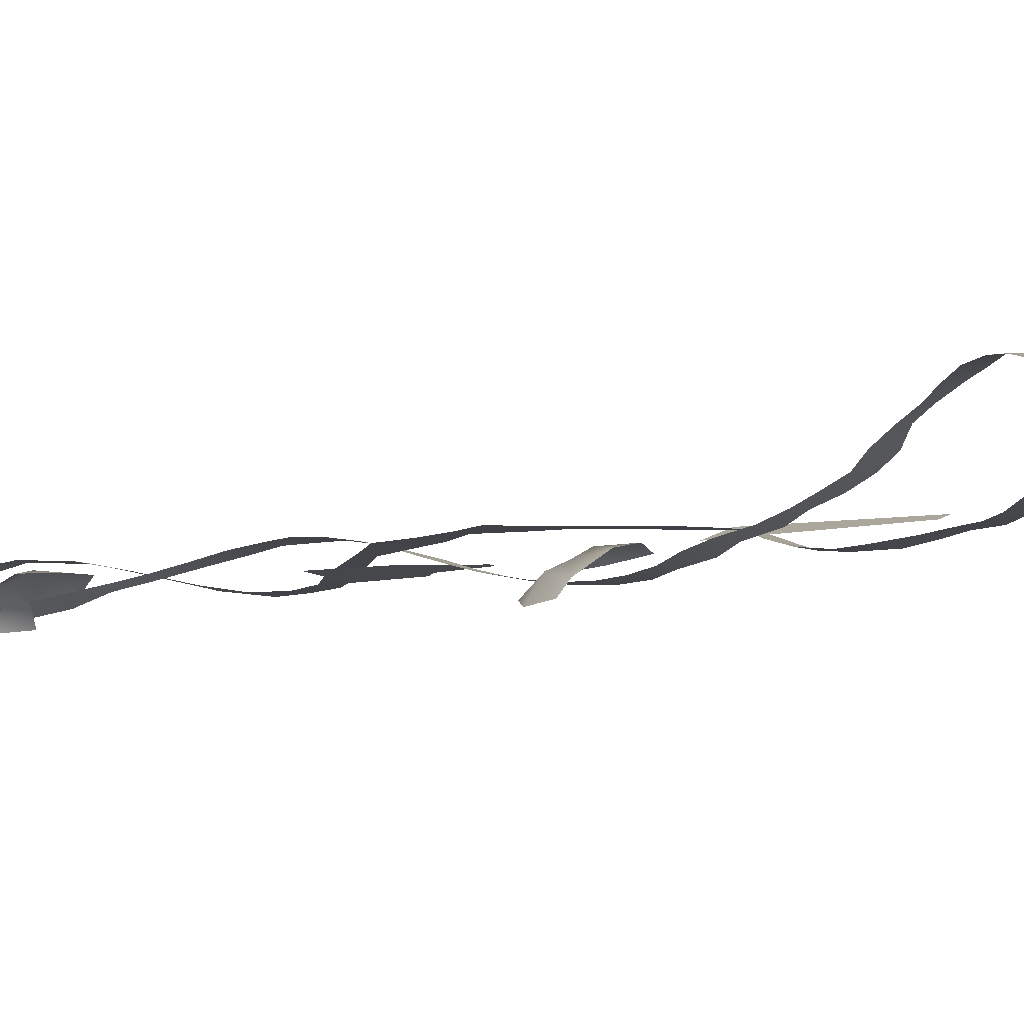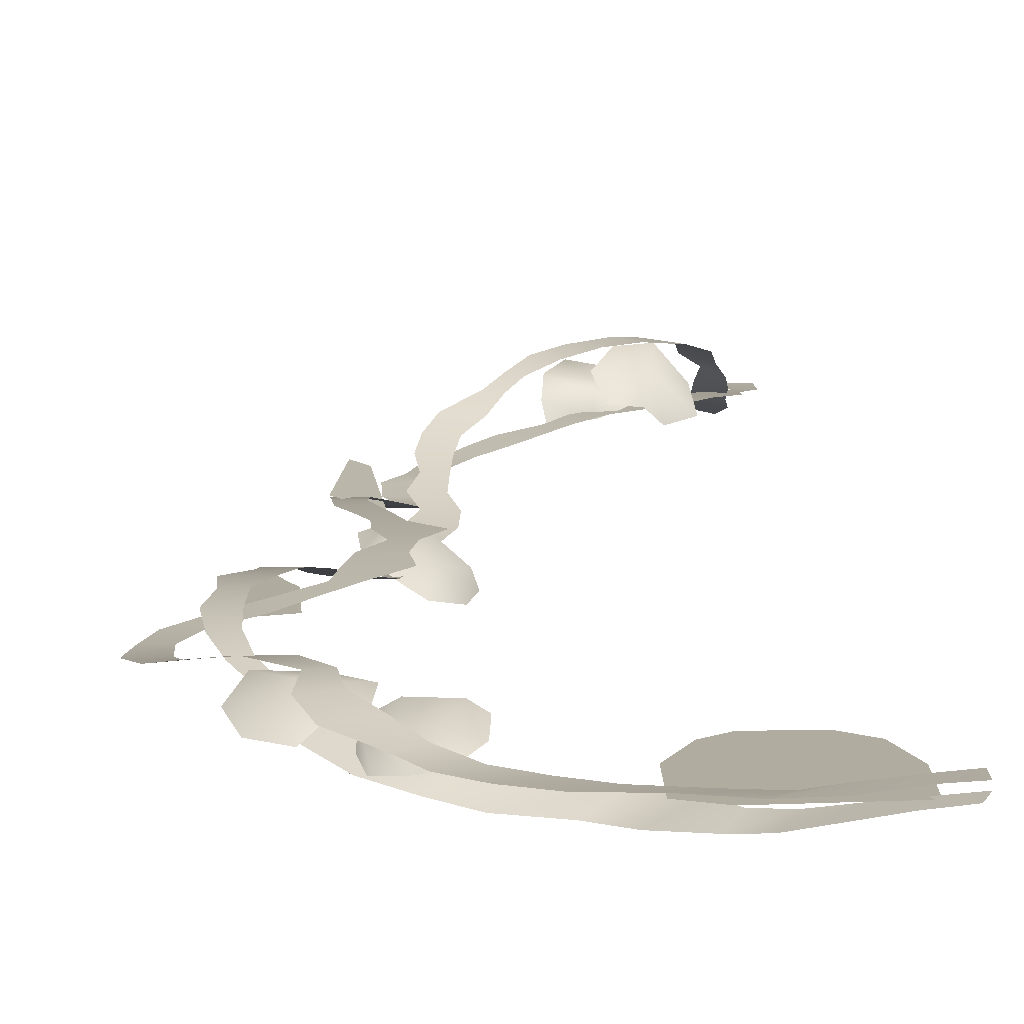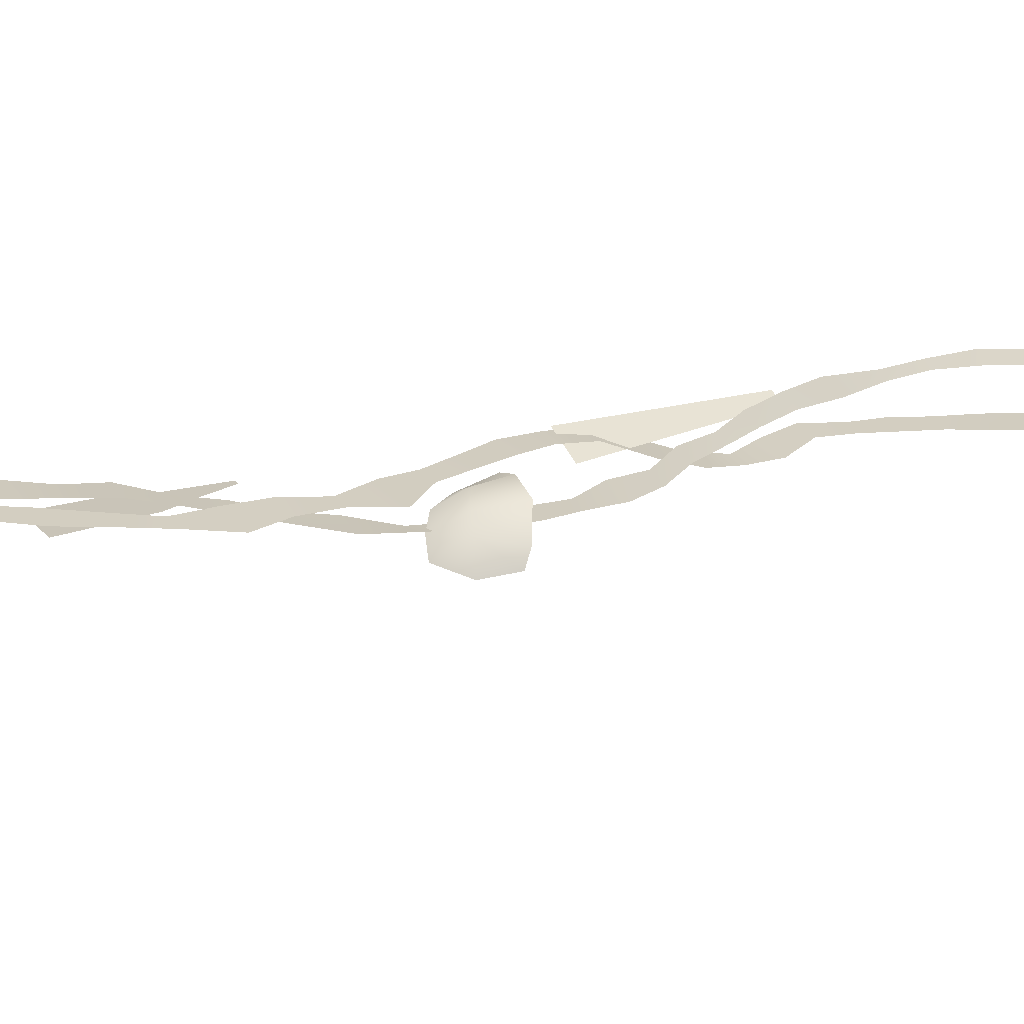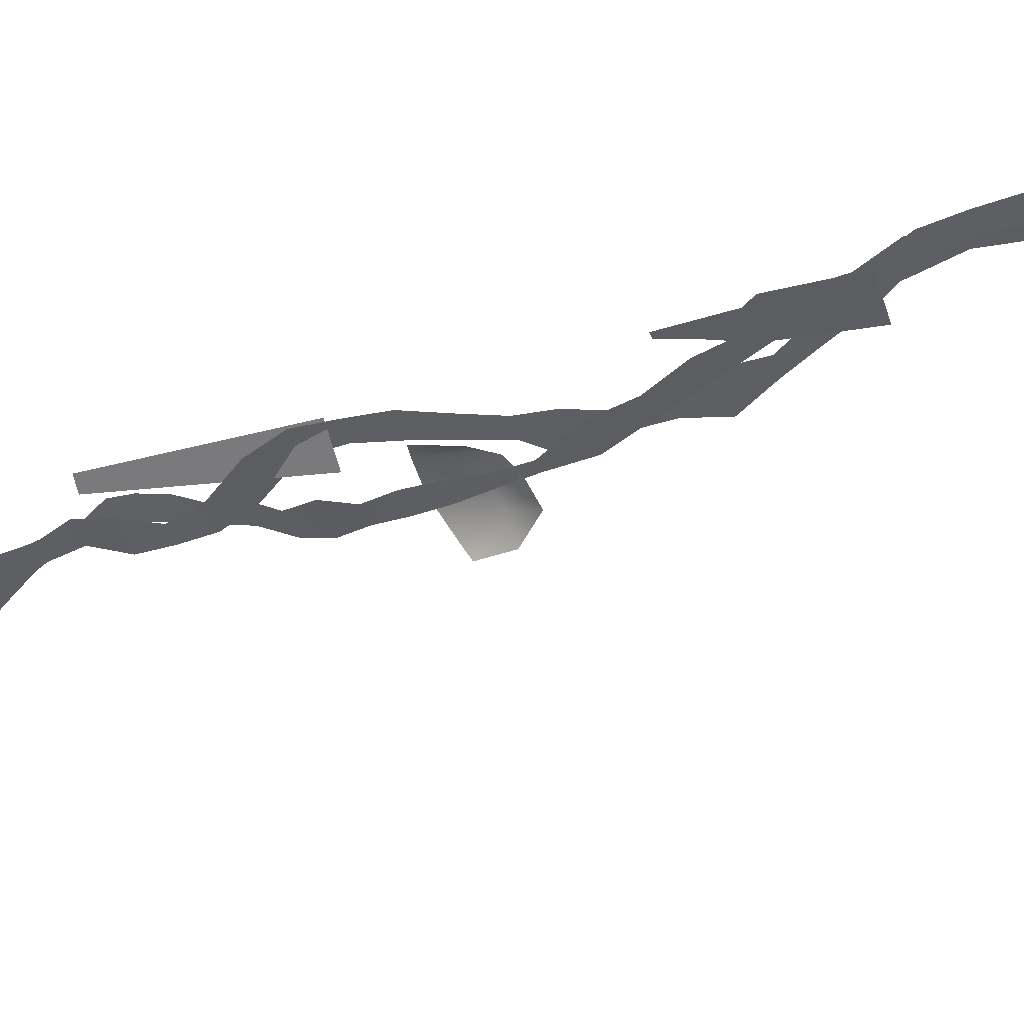
<metadata>
{"format":"obj","ext":"obj","renderer":"f3d","projection":"perspective","resolution":1024,"background":"white","views":[{"elev":-6.5,"azim":-55.2,"up":"+Z"},{"elev":10.0,"azim":178.9,"up":"+Z"},{"elev":24.7,"azim":-118.0,"up":"+Z"},{"elev":-41.4,"azim":103.4,"up":"+Z"}]}
</metadata>
<code>
o vines07
v 550.5 -281 30.78
v 500.8 -230.2 30.23
v 473.2 -236.9 30.47
v 505 -287.5 30.05
v -15.24 -22.61 -11.02
v -15.73 -63.22 -11.22
v 26.91 -49.44 -11.73
v 32.84 -11.9 -11.49
v 465.2 -187.8 23.61
v 507.5 -176.1 22.55
v 431.5 -151.6 11.23
v 486.8 -128.9 8.875
v 400.5 -116.1 -2.205
v 433.2 -96.69 -4.75
v 358.2 -86.19 -12.4
v 401 -64.06 -12.42
v 308.5 -63.5 -15.91
v 354.2 -33.03 -14.7
v 258.2 -40.59 -17.08
v 300 -10.56 -15.49
v 190.1 -26.72 -17.12
v 222.5 -4.543 -15.35
v 131.6 -13.2 -15.9
v 156.1 17.67 -14.66
v 82.94 -31.59 -13.58
v 89.06 15.05 -13.09
v 454.8 -921 17.42
v 438.8 -865.5 17.11
v 410 -865.5 17.09
v 382.2 -920.5 17.34
v 550.5 -281 30.78
v 505 -287.5 30.05
v 560.5 -332 20.12
v 591 -331 17.91
v 419 -814 14.92
v 468.5 -814.5 14.92
v 412 -763 11.87
v 480.2 -763 11.88
v 457.5 -712 8.125
v 490 -712 8.047
v 499.2 -661 4.086
v 539.5 -661 3.674
v 539 -610 -0.243
v 590.5 -610 -0.8276
v 592 -559 -4.043
v 632 -559 -4.301
v 615 -505.5 -6.035
v 647.5 -506.8 -6.012
v 613.5 -448 -4.742
v 658.5 -450.5 -6.371
v 602.5 -389.2 5.145
v 636.5 -390.5 1.444
v 412.5 -1482 -15.13
v 424.2 -1438 -16.44
v 394.5 -1434 -16.42
v 373.8 -1478 -15.17
v 454.8 -921 17.42
v 382.2 -920.5 17.34
v 422 -967.5 16.92
v 456.2 -967.5 16.98
v 410.5 -1393 -18.84
v 450.2 -1396 -18.72
v 395 -1349 -25.86
v 449.5 -1352 -25.84
v 401.2 -1306 -27.62
v 432.5 -1307 -27.72
v 404.5 -1262 -22.7
v 449.5 -1263 -22.75
v 423.2 -1217 -10.59
v 485.5 -1218 -10.54
v 458.2 -1170 4.754
v 499.5 -1171 4.891
v 461.2 -1121 10.28
v 496 -1121 10.39
v 449.8 -1070 13.44
v 492.8 -1070 13.55
v 435.5 -1018 15.47
v 473.5 -1018 15.56
v 58.53 -1998 -2.59
v 48.47 -1943 -2.592
v 16.33 -1943 -2.576
v 18.19 -1998 -2.574
v 412.5 -1482 -15.13
v 373.8 -1478 -15.17
v 350.2 -1513 -11.23
v 385.5 -1517 -11.23
v 40.41 -1895 1.33
v 90.25 -1894 1.31
v 40.72 -1847 5.73
v 108.6 -1846 5.707
v 77.81 -1799 9.555
v 107.9 -1798 9.547
v 102.2 -1753 11.97
v 144.8 -1755 12.01
v 142.4 -1708 12.52
v 192 -1712 12.38
v 200.9 -1669 10.52
v 246.8 -1671 9.867
v 243.4 -1627 6.055
v 274.8 -1633 5.207
v 279 -1587 0.231
v 327.5 -1595 -0.5659
v 314.5 -1549 -5.848
v 359.5 -1557 -6.367
v 540 -318.2 -2.994
v 533.5 -267.8 -19.47
v 486.8 -277.2 -10.33
v 522.5 -323.5 3.383
v -1.339 32.19 -15.07
v -11.39 10.23 -10.98
v 32 -10.08 -19.94
v 42.5 13.7 -24.77
v 463.5 -238.8 -21.97
v 496.2 -228 -32.75
v 421.8 -205.9 -32.53
v 460.2 -188.4 -44.72
v 380 -176.9 -40.47
v 407 -159.9 -54.88
v 322.8 -156.8 -44.69
v 357.5 -132.4 -61.34
v 251.1 -141.2 -45.28
v 288.5 -116.6 -63.5
v 192.4 -118.8 -43.97
v 241.9 -81.5 -62.62
v 164.6 -76.94 -44.38
v 183.5 -52.69 -58.53
v 126.6 -51.56 -39.72
v 145.1 -16.36 -49.19
v 81.44 -33.28 -30.42
v 94.25 0.9619 -36.44
v 447.2 -946 -35.31
v 479.5 -891.5 -25.11
v 428.2 -887.5 -23.83
v 428.2 -943.5 -33.94
v 540 -318.2 -2.994
v 522.5 -323.5 3.383
v 543 -365.5 14.03
v 566 -363.2 9.922
v 449.8 -834 -11.26
v 486 -838 -12.42
v 468.5 -781 2.488
v 510 -786 1.358
v 487.5 -729.5 16.02
v 518 -732.5 14.83
v 508.8 -677 27.55
v 550.5 -681.5 26.45
v 515.5 -623 36.19
v 552 -627 35.09
v 531 -569.5 40.66
v 582.5 -574.5 39.28
v 551.5 -518.5 40.28
v 580.5 -521 38.66
v 555.5 -464.8 34.94
v 592.5 -467.2 32.91
v 555 -414.5 25.5
v 585 -413.8 22.83
v 344 -1424 74.69
v 389.5 -1385 57.41
v 340.5 -1380 54.28
v 321.2 -1419 71.62
v 447.2 -946 -35.31
v 428.2 -943.5 -33.94
v 422.5 -986.5 -39.03
v 445.2 -989.5 -40.41
v 367.5 -1345 38.41
v 407.5 -1349 41.09
v 375.8 -1306 23.73
v 415.5 -1311 25.89
v 379.5 -1272 10.4
v 409.8 -1275 11.89
v 382 -1233 -1.978
v 423.5 -1239 -1.168
v 368.5 -1194 -13.54
v 409.5 -1200 -13.41
v 371.8 -1156 -23.92
v 429.2 -1161 -24.5
v 391.5 -1117 -32.84
v 424 -1120 -33.97
v 402 -1076 -39.03
v 441.8 -1079 -40.28
v 411.5 -1033 -41
v 447.5 -1036 -42.34
v 90.81 -2028 -37.94
v 98.25 -1970 -18.69
v 49.28 -1965 -27.23
v 60.47 -2026 -44.34
v 344 -1424 74.69
v 321.2 -1419 71.62
v 299.5 -1457 84.25
v 320 -1462 87.81
v 55.91 -1911 -9.391
v 95.19 -1915 0.9561
v 56.25 -1860 10.41
v 94.81 -1863 22.17
v 62.41 -1810 30.67
v 91.31 -1813 43.16
v 77.25 -1758 53.97
v 119.6 -1761 65.81
v 86.62 -1697 76.5
v 127.3 -1701 86.25
v 117.1 -1644 91.75
v 173.6 -1648 99.69
v 168.6 -1596 100.9
v 202.4 -1598 106.5
v 214.6 -1546 102.2
v 253.8 -1551 104.9
v 259.8 -1501 95.75
v 293 -1506 99.69
v 23.88 -0.3723 -20.22
v 22.06 -112.9 -20.22
v 46 -200.2 -20.28
v 177.6 12.68 -20.69
v 225.9 -121.8 -20.83
v 159.8 -232.8 -20.62
v 193.8 -202 -20.73
v 82.25 -231 -20.39
v 226.2 -9.797 -20.83
v 387 -158.5 -34.41
v 354.8 -194 -19.17
v 395.8 -199.8 -6.523
v 405.2 -162.9 -37.75
v 352 -241.5 -8.211
v 371.8 -251.6 2.051
v 423 -270 -0.2527
v 462.2 -270.5 -22.11
v 453.8 -216.9 -19.09
v 425.5 -209.5 -14.03
v 421 -166.6 -40.59
v 463.8 -211.5 -49.16
v 477.2 -266 -46.25
v 446.8 -180.8 -43.56
v 448.8 -220.6 -3.625
v 441 -267 11.66
v 506.8 -234.5 22.69
v 474.2 -202 2.203
v 503.8 -178.9 -20
v 547 -196.8 -16.28
v 483.5 -294.8 14.8
v 565 -250.1 -3.539
v 544.5 -289.5 17.5
v 569 -726.5 -3.143
v 516 -719.5 1.096
v 532.5 -765.5 -0.1948
v 546 -813.5 -1.295
v 556 -814.5 -2.102
v 511.2 -599.5 1.512
v 584.5 -710 -4.379
v 591.5 -602.5 -4.945
v 401.8 -949 -56.84
v 365 -981.5 -67.44
v 387.2 -990.5 -31.58
v 417.8 -955 -47.66
v 352.2 -1028 -62.75
v 360 -1040 -42.53
v 398.8 -1062 -11.98
v 442.8 -1066 -3.273
v 438.5 -1012 -4.227
v 414.2 -1002 -18.33
v 431 -960 -39.88
v 465.8 -1008 -20.59
v 470.2 -1063 -11.78
v 451.5 -976 -25.97
v 483.5 -1385 7.672
v 498.8 -1136 12.56
v 441.2 -1134 -5.863
v 461.2 -1385 0.5552
v 152.8 -1747 31.17
v 184.8 -1784 44.66
v 198.2 -1744 52.94
v 159.4 -1730 25.73
v 232.4 -1793 49.91
v 246.6 -1775 57.09
v 272 -1728 48.16
v 275.5 -1691 23.08
v 222.1 -1690 33.34
v 211.2 -1716 41.72
v 165 -1716 21.12
v 270 -1677 -1.556
v 214.2 -1681 3.457
v 182.4 -1693 14.21
v 139.1 -1693 -5.883
v 99.69 -1723 0.2515
v 151.8 -1718 52.84
v 161.6 -1686 15.48
v 205.1 -1688 19.19
v 219.5 -1719 51.62
v 108.1 -1762 31.61
v 193.1 -1765 73.31
v 146.8 -1781 75
f 1 2 3
f 3 4 1
f 5 6 7
f 7 8 5
f 9 3 2
f 2 10 9
f 11 9 10
f 10 12 11
f 13 11 12
f 12 14 13
f 15 13 14
f 14 16 15
f 17 15 16
f 16 18 17
f 19 17 18
f 18 20 19
f 21 19 20
f 20 22 21
f 23 21 22
f 22 24 23
f 25 23 24
f 7 25 26
f 26 8 7
f 24 26 25
f 27 28 29
f 29 30 27
f 31 32 33
f 33 34 31
f 35 29 28
f 28 36 35
f 37 35 36
f 36 38 37
f 39 37 38
f 38 40 39
f 41 39 40
f 40 42 41
f 43 41 42
f 42 44 43
f 45 43 44
f 44 46 45
f 47 45 46
f 46 48 47
f 49 47 48
f 48 50 49
f 51 49 50
f 33 51 52
f 52 34 33
f 50 52 51
f 53 54 55
f 55 56 53
f 57 58 59
f 59 60 57
f 61 55 54
f 54 62 61
f 63 61 62
f 62 64 63
f 65 63 64
f 64 66 65
f 67 65 66
f 66 68 67
f 69 67 68
f 68 70 69
f 71 69 70
f 70 72 71
f 73 71 72
f 72 74 73
f 75 73 74
f 74 76 75
f 77 75 76
f 59 77 78
f 78 60 59
f 76 78 77
f 79 80 81
f 81 82 79
f 83 84 85
f 85 86 83
f 87 81 80
f 80 88 87
f 89 87 88
f 88 90 89
f 91 89 90
f 90 92 91
f 93 91 92
f 92 94 93
f 95 93 94
f 94 96 95
f 97 95 96
f 96 98 97
f 99 97 98
f 98 100 99
f 101 99 100
f 100 102 101
f 103 101 102
f 102 104 103
f 85 103 104
f 104 86 85
f 105 106 107
f 107 108 105
f 109 110 111
f 111 112 109
f 113 107 106
f 106 114 113
f 115 113 114
f 114 116 115
f 117 115 116
f 116 118 117
f 119 117 118
f 118 120 119
f 121 119 120
f 120 122 121
f 123 121 122
f 122 124 123
f 125 123 124
f 124 126 125
f 127 125 126
f 126 128 127
f 129 127 128
f 128 130 129
f 111 129 130
f 130 112 111
f 131 132 133
f 133 134 131
f 135 136 137
f 137 138 135
f 139 133 132
f 132 140 139
f 141 139 140
f 140 142 141
f 143 141 142
f 142 144 143
f 145 143 144
f 144 146 145
f 147 145 146
f 146 148 147
f 149 147 148
f 148 150 149
f 151 149 150
f 150 152 151
f 153 151 152
f 152 154 153
f 155 153 154
f 154 156 155
f 137 155 156
f 156 138 137
f 157 158 159
f 159 160 157
f 161 162 163
f 163 164 161
f 165 159 158
f 158 166 165
f 167 165 166
f 166 168 167
f 169 167 168
f 168 170 169
f 171 169 170
f 170 172 171
f 173 171 172
f 172 174 173
f 175 173 174
f 174 176 175
f 177 175 176
f 176 178 177
f 179 177 178
f 178 180 179
f 181 179 180
f 163 181 182
f 182 164 163
f 180 182 181
f 183 184 185
f 185 186 183
f 187 188 189
f 189 190 187
f 191 185 184
f 184 192 191
f 193 191 192
f 192 194 193
f 195 193 194
f 194 196 195
f 197 195 196
f 196 198 197
f 199 197 198
f 198 200 199
f 201 199 200
f 200 202 201
f 203 201 202
f 202 204 203
f 205 203 204
f 204 206 205
f 207 205 206
f 189 207 208
f 208 190 189
f 206 208 207
f 209 210 211
f 212 209 211
f 212 211 213
f 214 215 213
f 211 216 213
f 216 214 213
f 212 213 217
f 218 219 220
f 220 221 218
f 220 219 222
f 222 223 220
f 224 225 226
f 223 224 227
f 227 220 223
f 226 227 224
f 220 227 228
f 228 221 220
f 227 226 228
f 229 226 225
f 225 230 229
f 226 229 231
f 231 228 226
f 232 233 234
f 234 235 232
f 236 235 234
f 234 237 236
f 233 238 234
f 234 239 237
f 234 240 239
f 238 240 234
f 241 242 243
f 241 243 244
f 245 241 244
f 246 242 247
f 242 241 247
f 247 248 246
f 249 250 251
f 251 252 249
f 251 250 253
f 253 254 251
f 255 256 257
f 254 255 258
f 258 251 254
f 257 258 255
f 259 252 251
f 251 258 259
f 258 257 259
f 260 257 256
f 256 261 260
f 257 260 262
f 262 259 257
f 263 264 265
f 265 266 263
f 267 268 269
f 269 270 267
f 269 268 271
f 271 272 269
f 273 274 275
f 275 276 273
f 276 269 272
f 272 273 276
f 277 270 269
f 269 276 277
f 276 275 277
f 274 278 279
f 279 275 274
f 280 277 275
f 275 279 280
f 281 282 283
f 283 284 281
f 285 284 283
f 283 286 285
f 282 287 283
f 283 288 286
f 283 289 288
f 287 289 283

</code>
